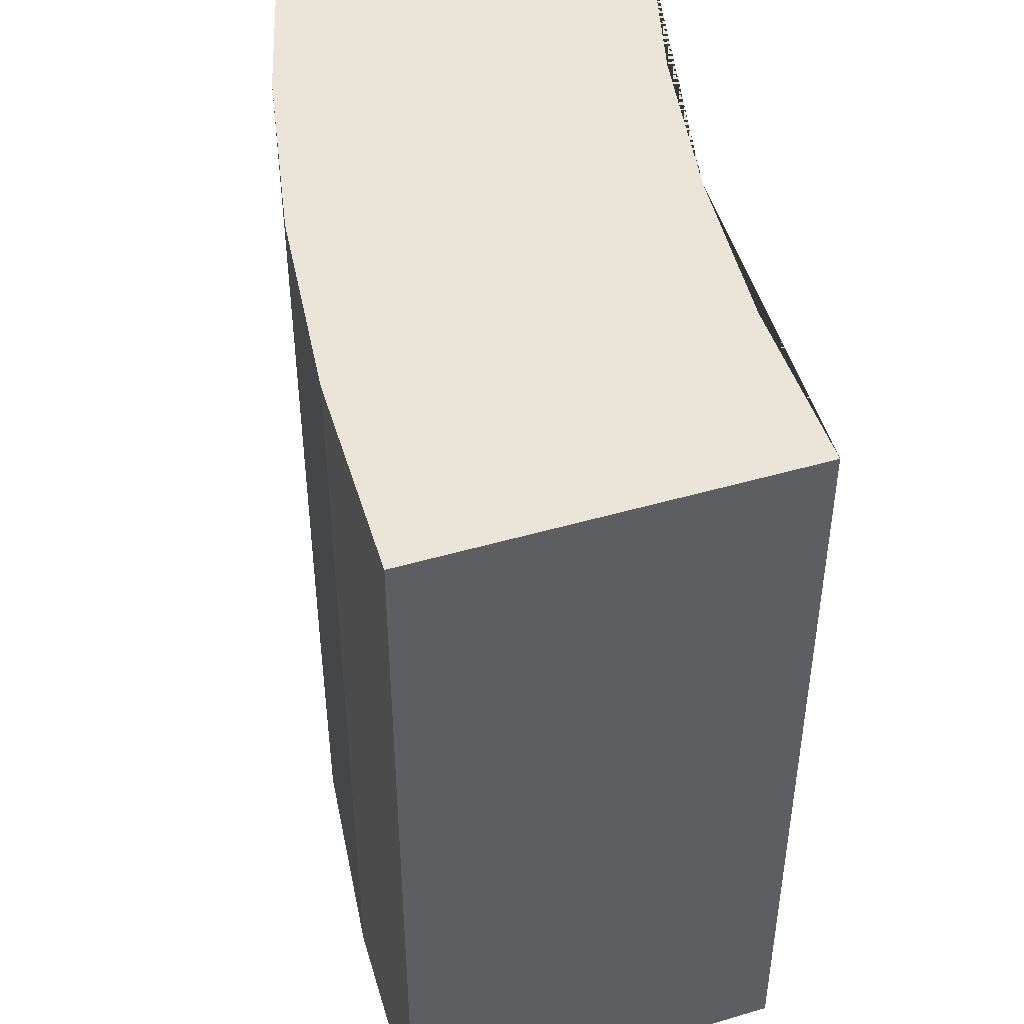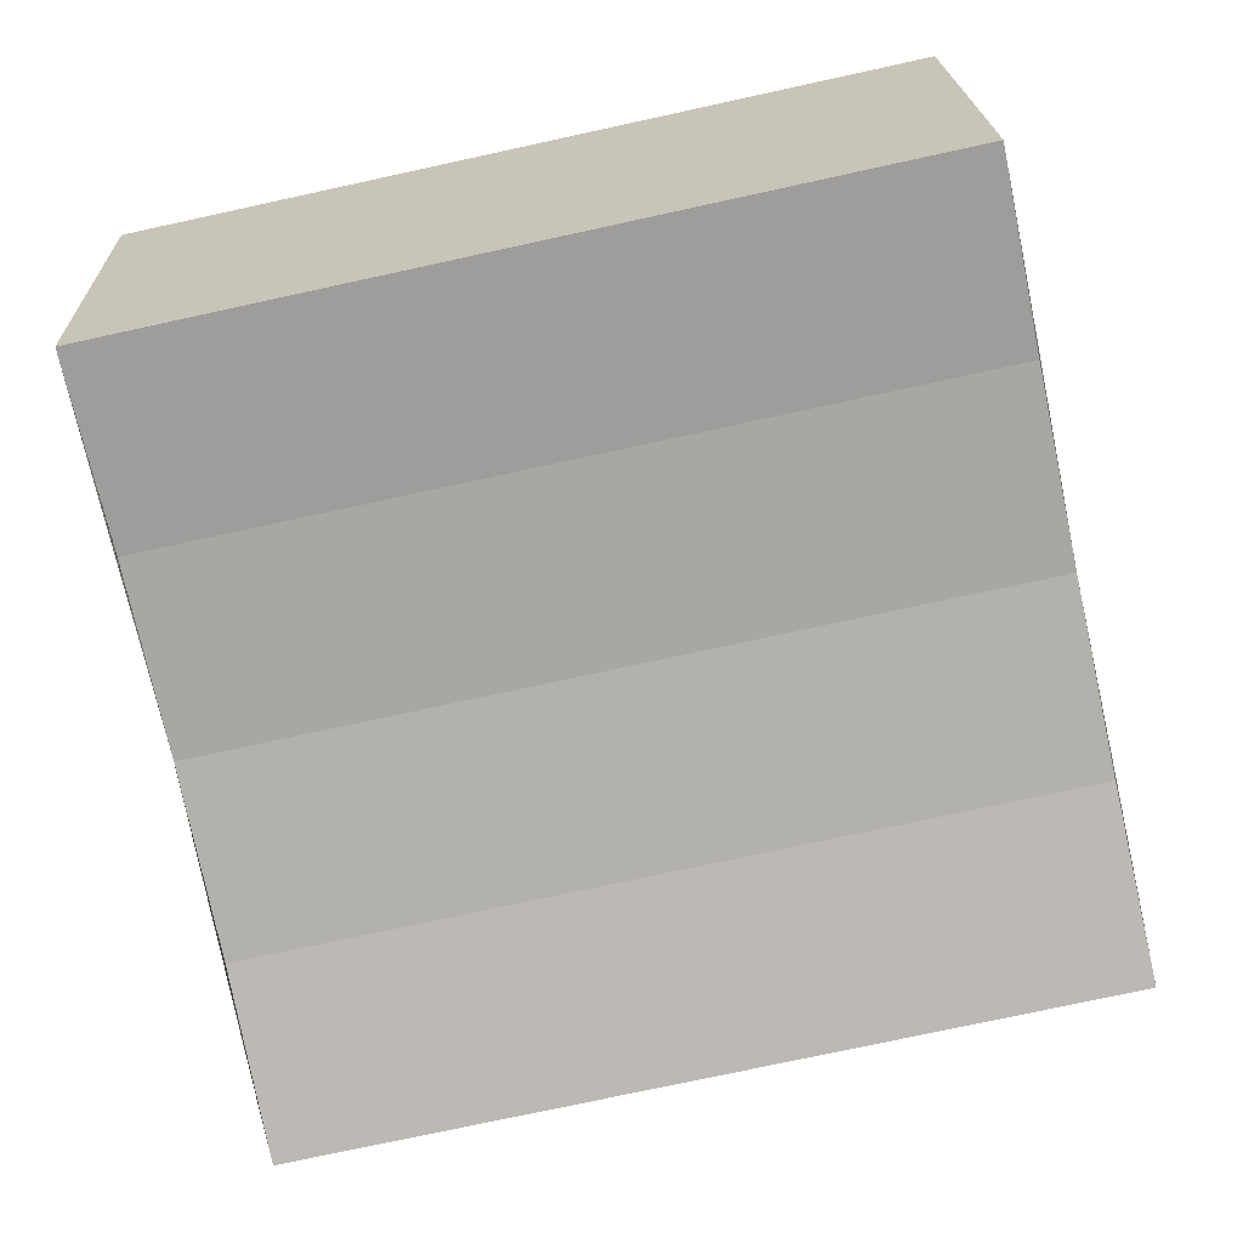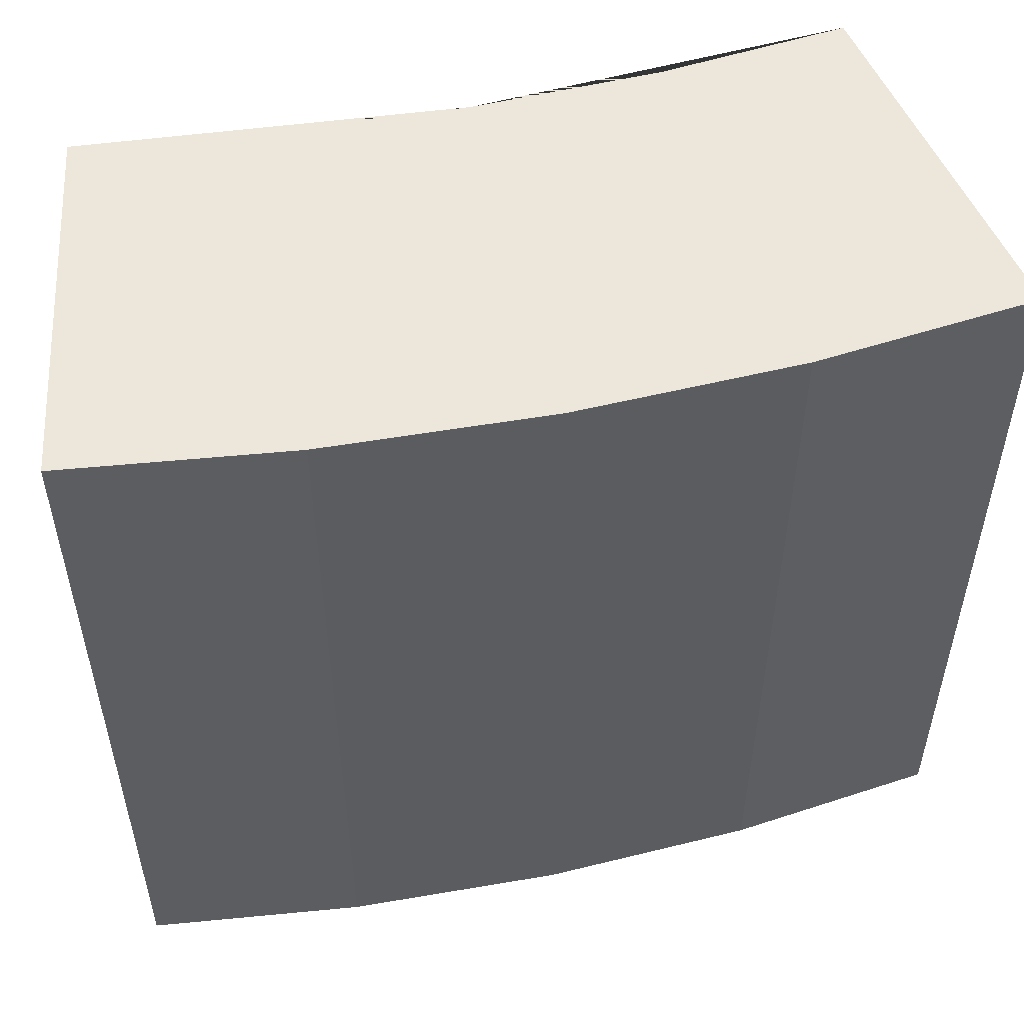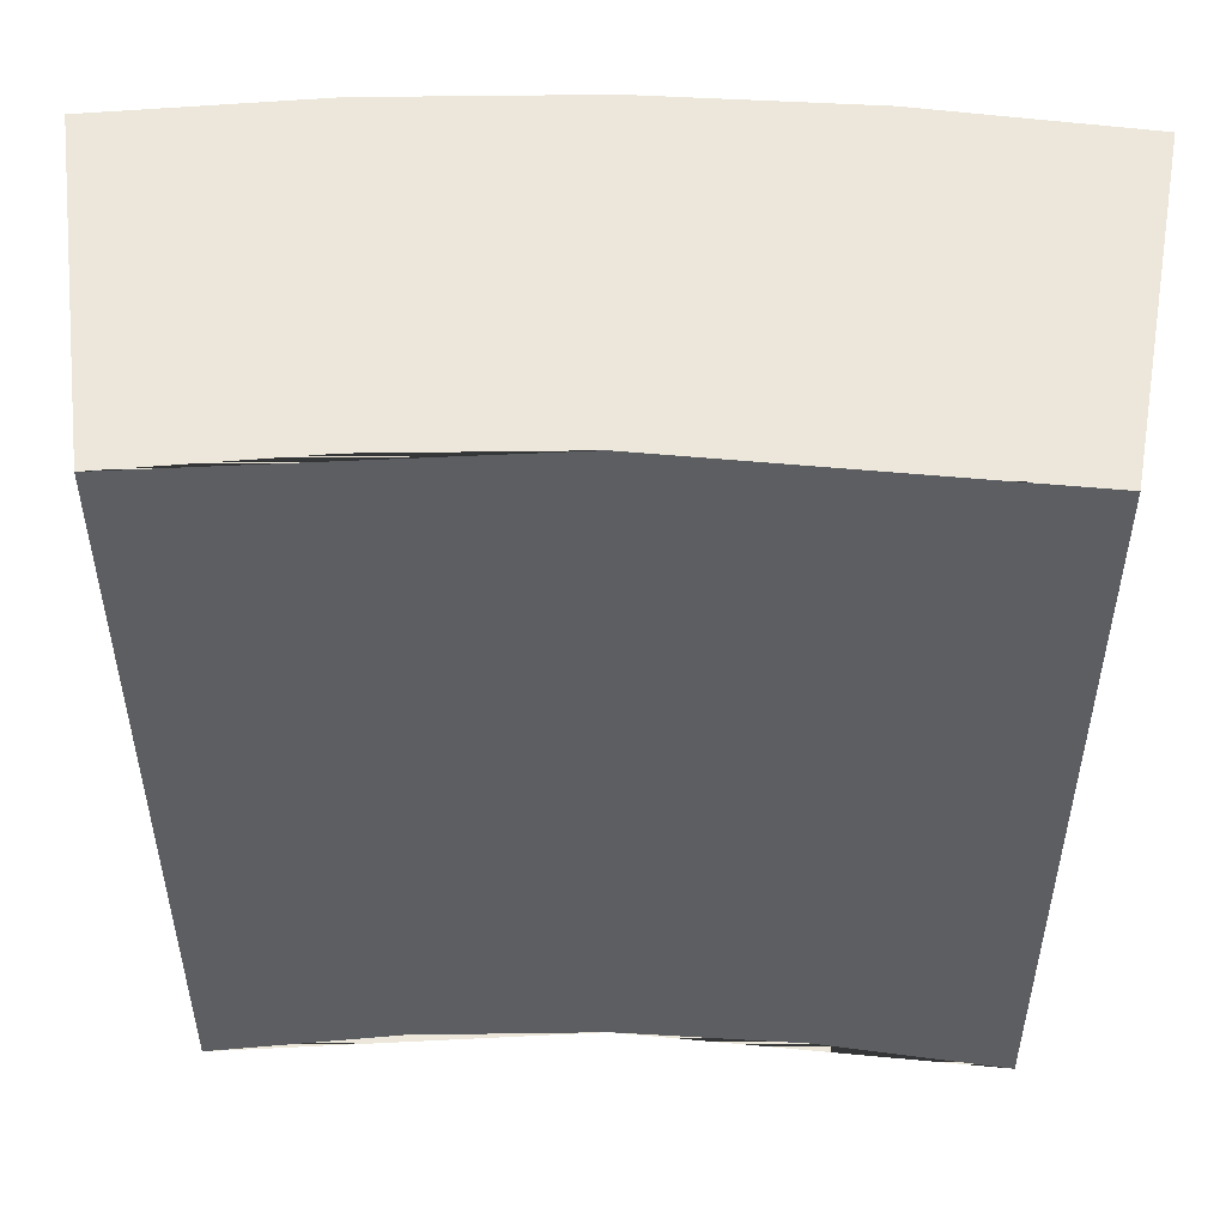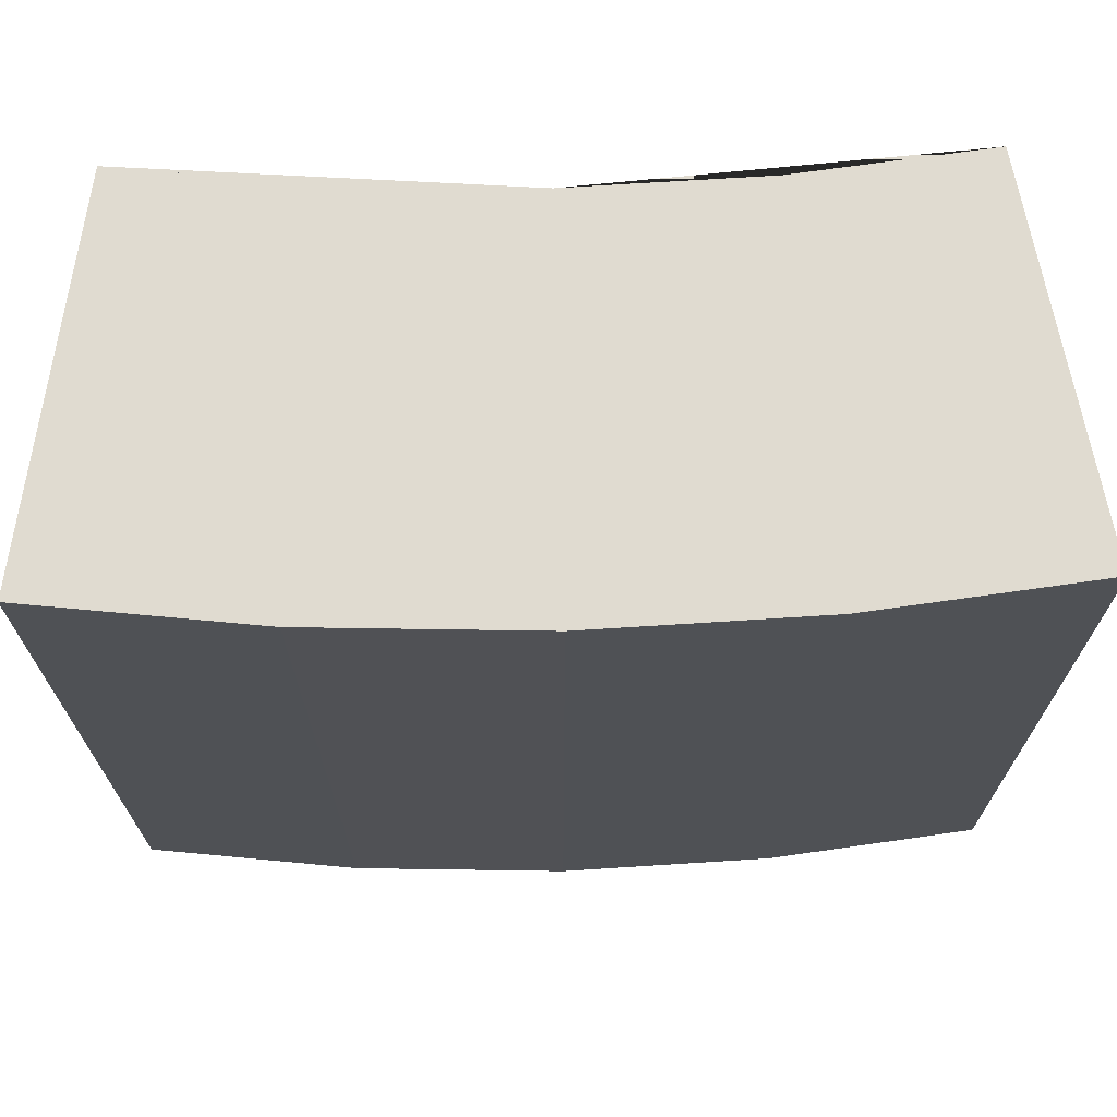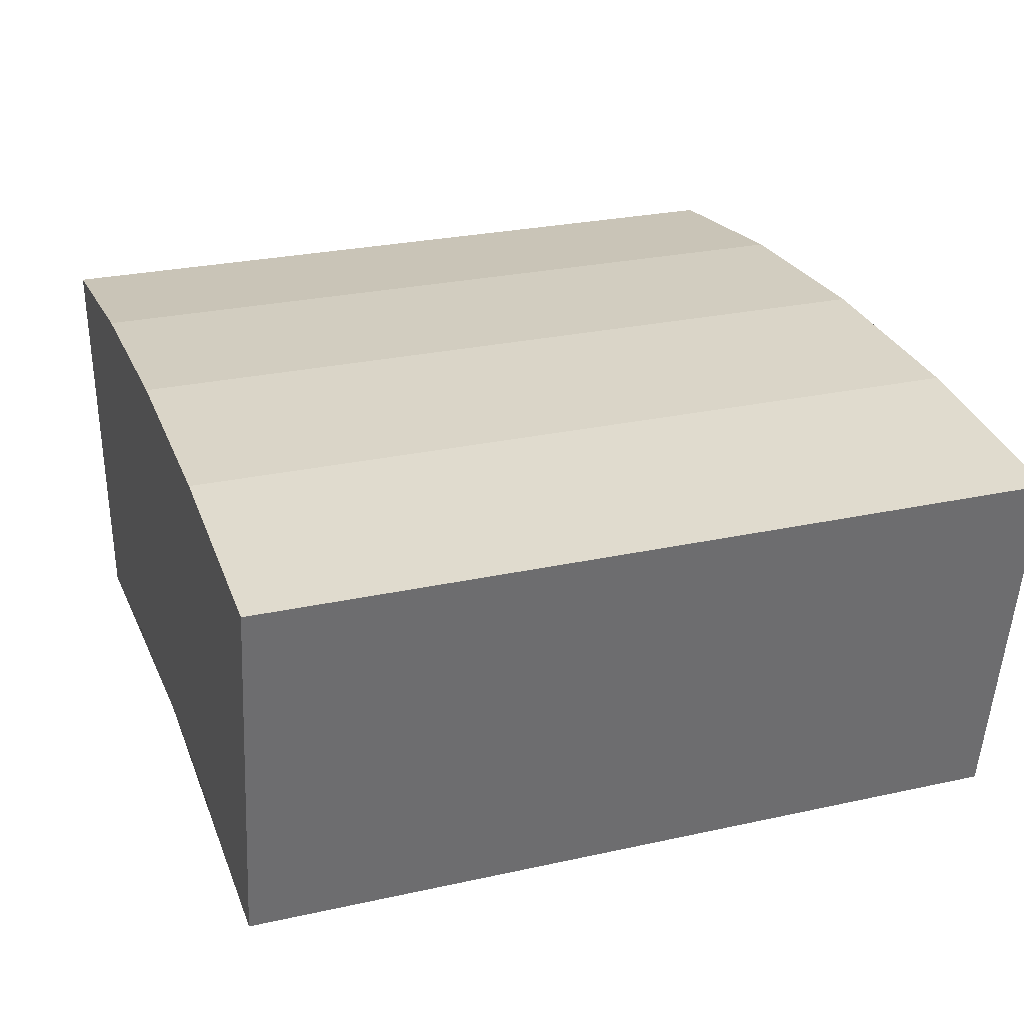
<metadata>
{"format":"obj","ext":"obj","renderer":"f3d","projection":"perspective","resolution":1024,"background":"white","views":[{"elev":45.2,"azim":-99.4,"up":"+Z"},{"elev":-76.9,"azim":-77.8,"up":"+Y"},{"elev":52.5,"azim":167.3,"up":"+Z"},{"elev":50.8,"azim":1.4,"up":"+Z"},{"elev":69.8,"azim":178.6,"up":"+Z"},{"elev":26.8,"azim":-109.0,"up":"+Y"}]}
</metadata>
<code>
o Circle_Circle.001
v 1e-06 -0.11 -0.25
v -0.1177 -0.1146 -0.25
v -0.2346 -0.1286 -0.25
v 0.2346 -0.1286 -0.25
v 0.1177 -0.1146 -0.25
v 1e-06 0.13 -0.25
v -0.1373 0.1246 -0.25
v -0.2738 0.1085 -0.25
v 0.1373 0.1246 0.25
v 0.2738 0.1085 0.25
v -0.2738 0.1085 0.25
v -0.1373 0.1246 0.25
v 1e-06 0.13 0.25
v 0.1177 -0.1146 0.25
v 0.2346 -0.1286 0.25
v -0.2346 -0.1286 0.25
v -0.1177 -0.1146 0.25
v 1e-06 -0.11 0.25
v 0.2738 0.1085 -0.25
v 0.1373 0.1246 -0.25
f 20 6 13 9
f 18 14 15 10 9 13 12 11 16 17
f 1 2 3 8 7 6 20 19 4 5
f 6 7 12 13
f 1 5 14 18
f 7 8 11 12
f 19 20 9 10
f 8 3 16 11
f 4 19 10 15
f 2 1 18 17
f 3 2 17 16
f 5 4 15 14

</code>
